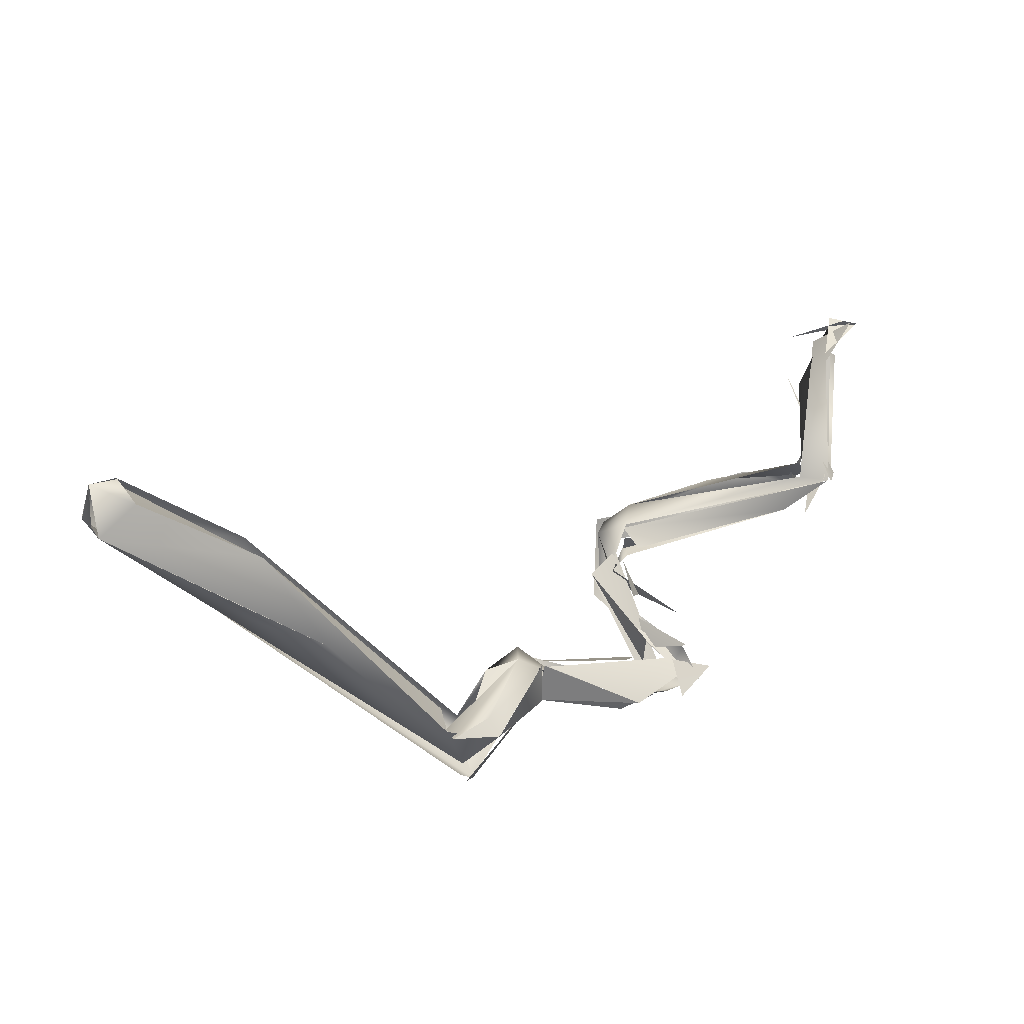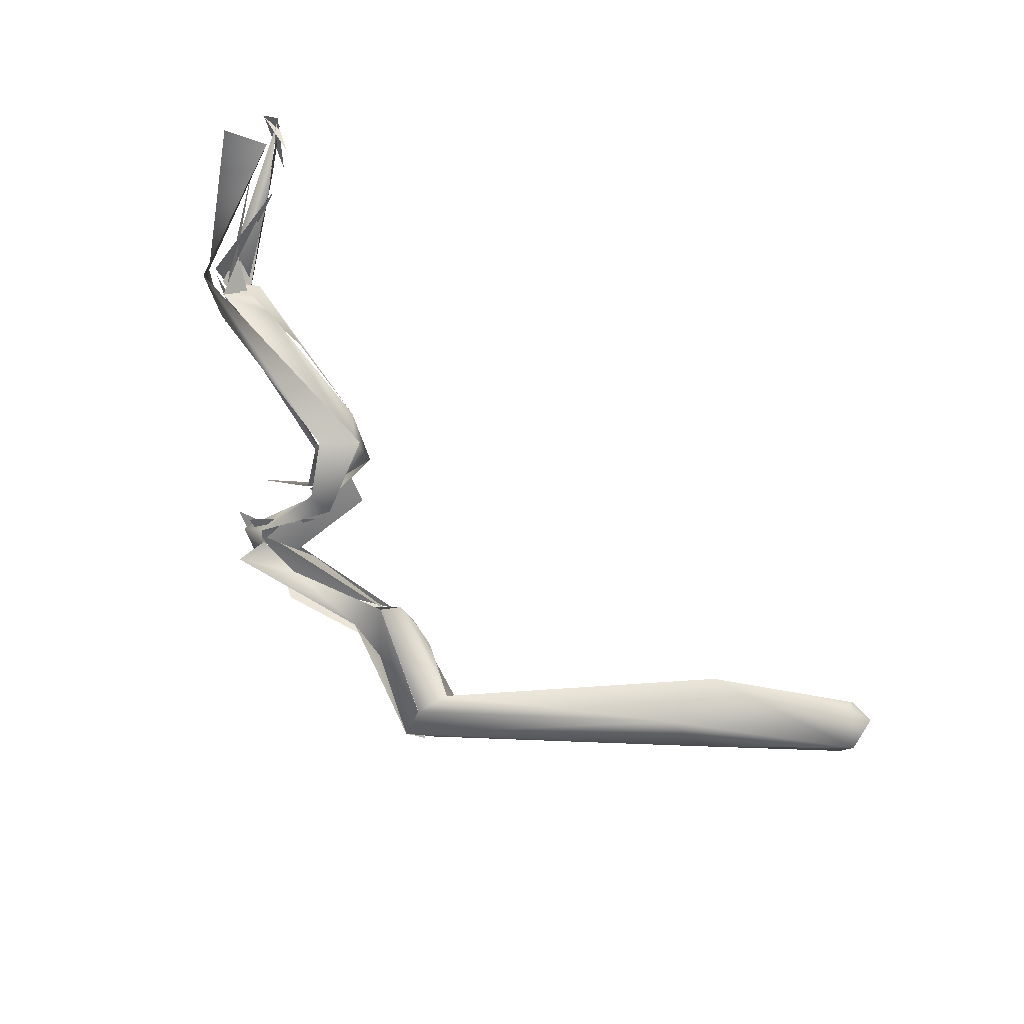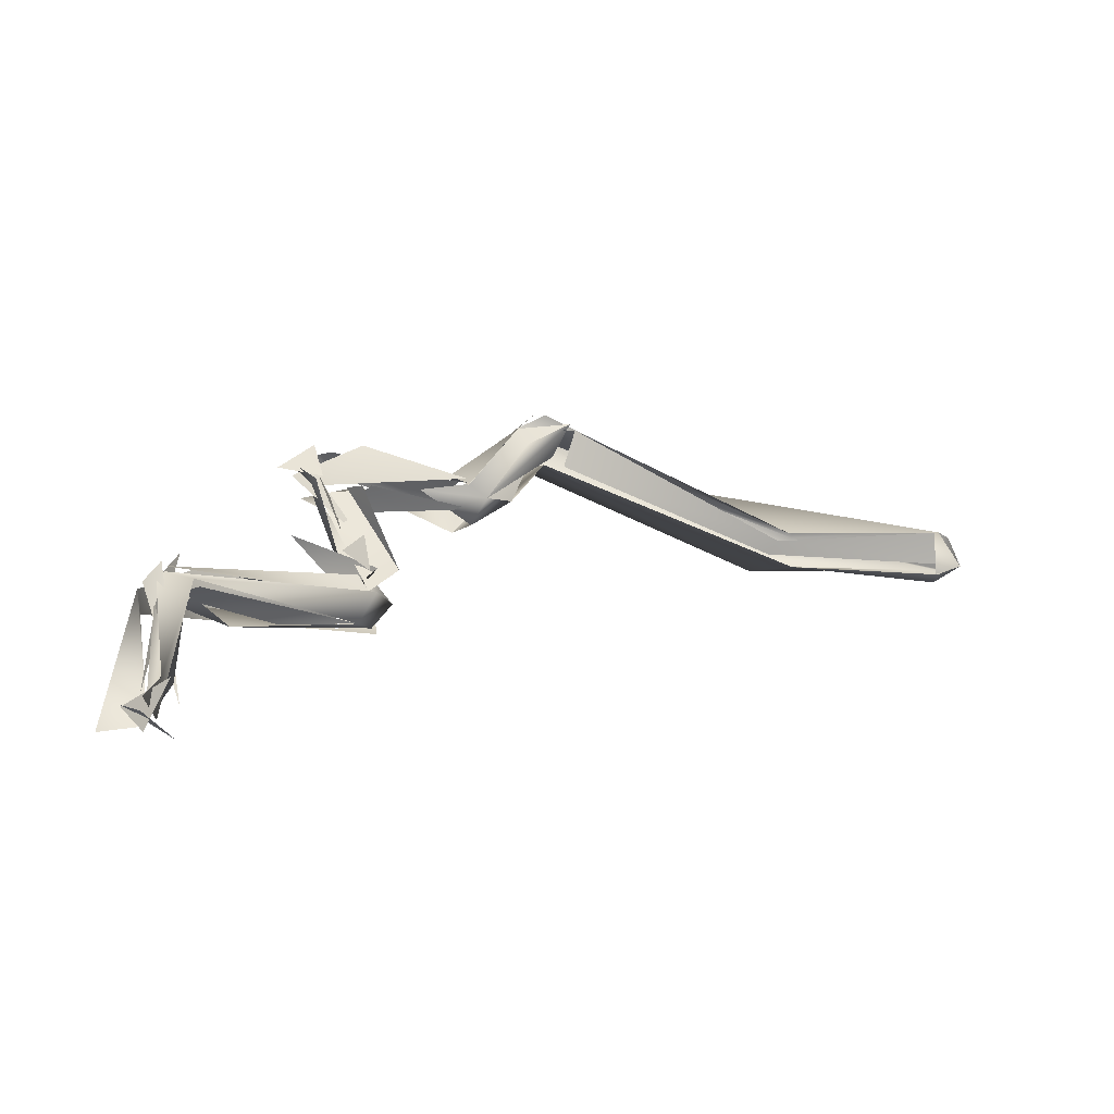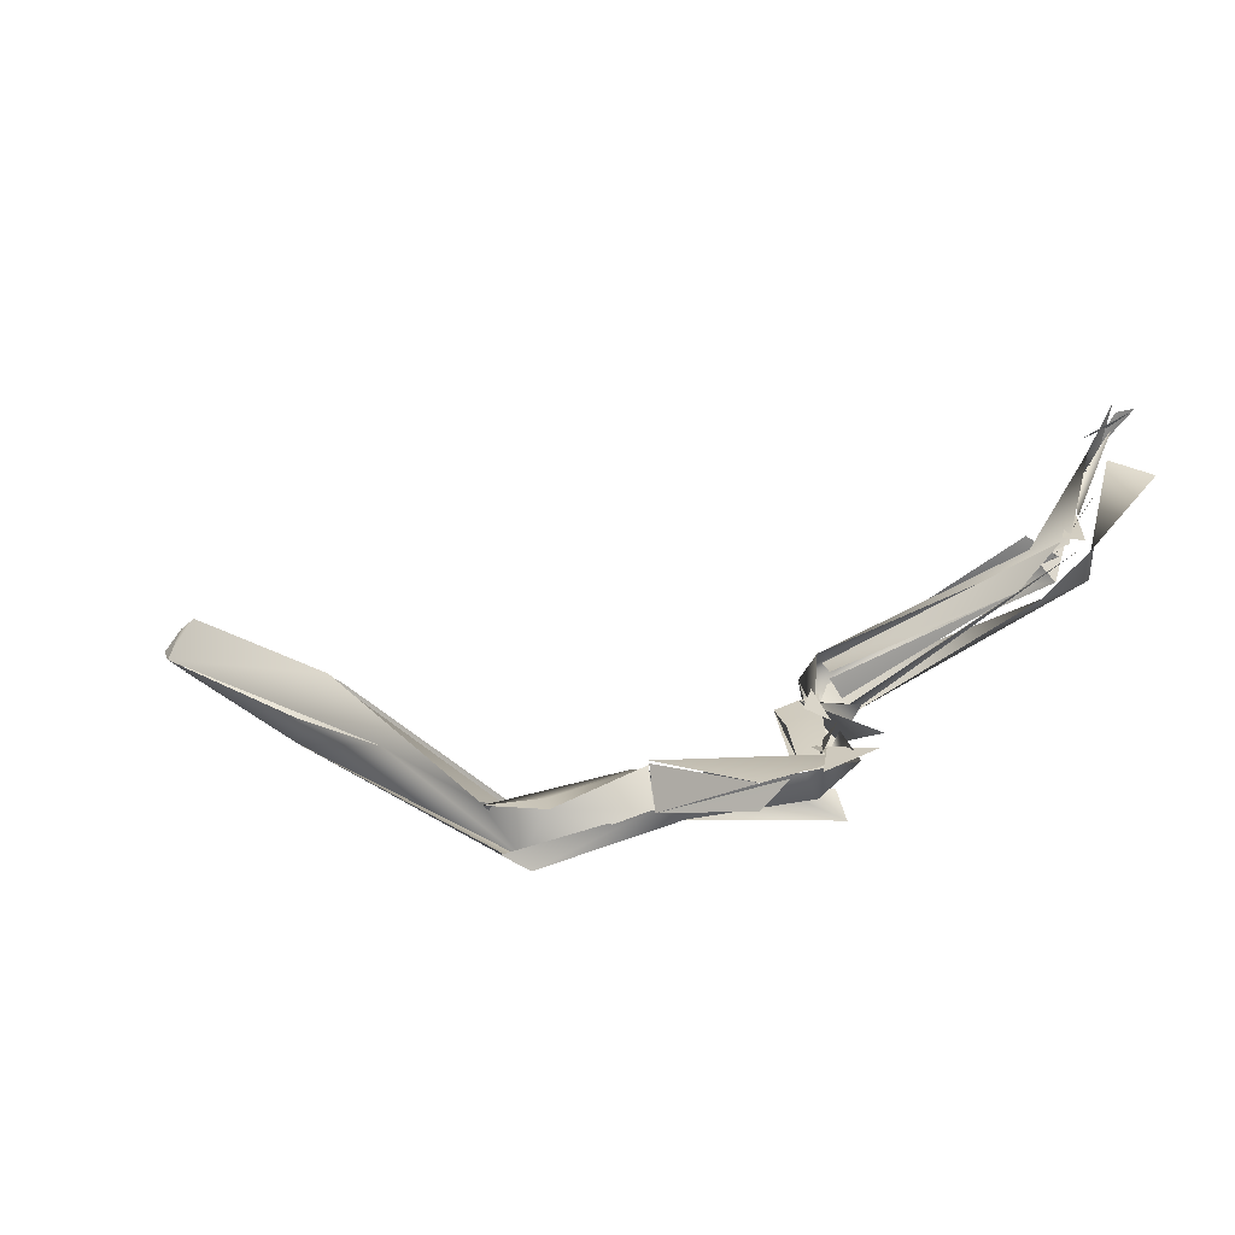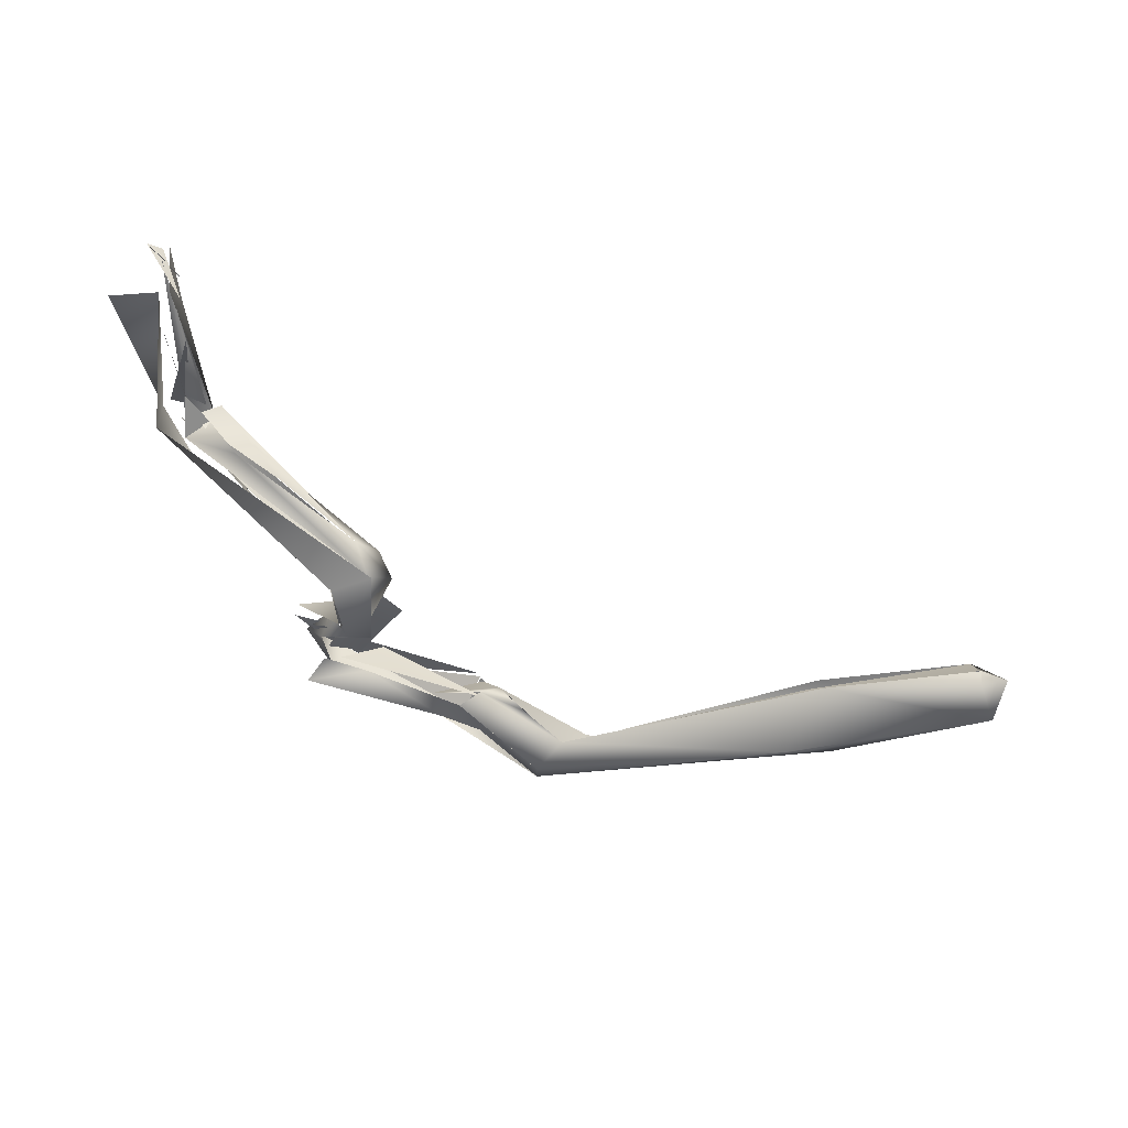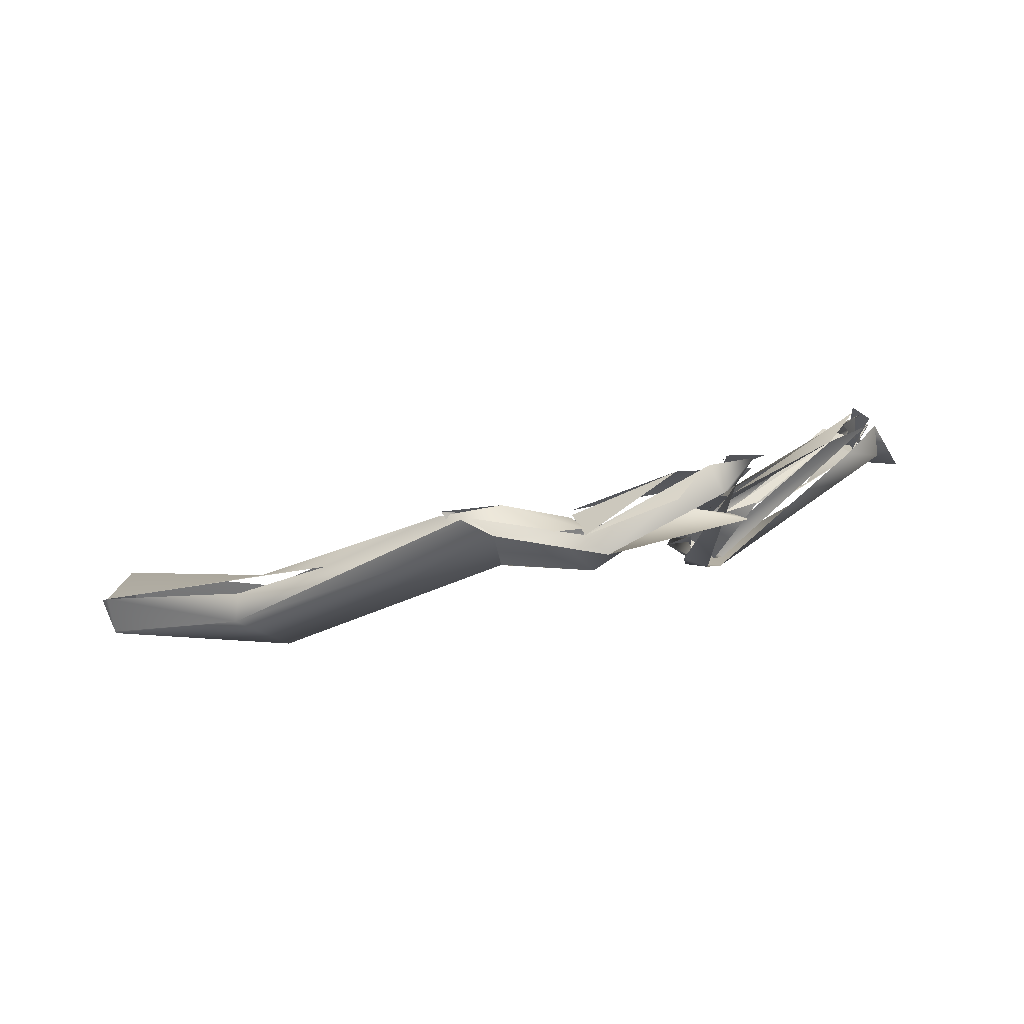
<metadata>
{"format":"obj","ext":"obj","renderer":"f3d","projection":"perspective","resolution":1024,"background":"white","views":[{"elev":-12.9,"azim":-44.6,"up":"+Y"},{"elev":-66.6,"azim":156.3,"up":"+Z"},{"elev":46.8,"azim":172.8,"up":"+Z"},{"elev":38.4,"azim":18.3,"up":"+Z"},{"elev":-41.4,"azim":176.3,"up":"+Z"},{"elev":-9.8,"azim":6.3,"up":"+Z"}]}
</metadata>
<code>
o FJ2682.obj_grp1.1381
v 0.2718 -0.689 5.525
v 0.2717 -0.6905 5.526
v 0.2712 -0.6899 5.526
v 0.271 -0.6875 5.526
v 0.2727 -0.6887 5.528
v 0.2728 -0.6871 5.525
v 0.2718 -0.689 5.524
v 0.2807 -0.6929 5.525
v 0.2727 -0.6869 5.526
v 0.2727 -0.687 5.526
v 0.2816 -0.6889 5.526
v 0.2727 -0.6869 5.526
v 0.2726 -0.6874 5.527
v 0.2808 -0.6928 5.526
v 0.2838 -0.6915 5.523
v 0.2868 -0.6948 5.528
v 0.2817 -0.6903 5.528
v 0.2979 -0.7017 5.528
v 0.2823 -0.6903 5.527
v 0.283 -0.69 5.526
v 0.2952 -0.6977 5.528
v 0.2959 -0.7017 5.529
v 0.2965 -0.698 5.528
v 0.298 -0.6991 5.527
v 0.297 -0.7009 5.528
v 0.2943 -0.6993 5.53
v 0.2943 -0.6993 5.53
v 0.298 -0.6991 5.527
v 0.298 -0.6993 5.531
v 0.298 -0.6993 5.531
v 0.2945 -0.6998 5.53
v 0.2964 -0.7021 5.529
v 0.3025 -0.6964 5.529
v 0.3027 -0.6967 5.529
v 0.3017 -0.6932 5.528
v 0.303 -0.6935 5.527
v 0.296 -0.698 5.529
v 0.2952 -0.6977 5.528
v 0.2958 -0.6989 5.528
v 0.2969 -0.6992 5.528
v 0.3006 -0.6942 5.53
v 0.2975 -0.6982 5.53
v 0.2975 -0.6982 5.53
v 0.299 -0.6949 5.528
v 0.299 -0.6949 5.528
v 0.3016 -0.6948 5.53
v 0.3017 -0.697 5.528
v 0.3017 -0.6946 5.53
v 0.304 -0.6954 5.528
v 0.3048 -0.6953 5.53
v 0.3014 -0.6942 5.529
v 0.3087 -0.6948 5.531
v 0.3103 -0.6931 5.531
v 0.3078 -0.6938 5.532
v 0.3101 -0.6957 5.533
v 0.3027 -0.6965 5.529
v 0.3081 -0.6966 5.533
v 0.3018 -0.6946 5.531
v 0.3018 -0.6947 5.531
v 0.3081 -0.6966 5.533
v 0.3107 -0.6934 5.533
v 0.3091 -0.6954 5.532
v 0.3041 -0.6962 5.53
v 0.3082 -0.6968 5.531
v 0.3095 -0.6959 5.533
v 0.3027 -0.6965 5.529
v 0.3109 -0.6956 5.532
v 0.3126 -0.6937 5.533
v 0.3091 -0.6938 5.532
v 0.3066 -0.6881 5.53
v 0.3086 -0.6863 5.53
v 0.309 -0.6891 5.529
v 0.3072 -0.6853 5.53
v 0.3086 -0.6842 5.529
v 0.3088 -0.6886 5.53
v 0.3103 -0.6927 5.532
v 0.308 -0.6849 5.532
v 0.3093 -0.6832 5.531
v 0.31 -0.6946 5.531
v 0.3114 -0.6938 5.533
v 0.3123 -0.6951 5.53
v 0.3091 -0.6935 5.533
v 0.3083 -0.694 5.533
v 0.3112 -0.6937 5.532
v 0.3084 -0.6926 5.533
v 0.3093 -0.6937 5.532
v 0.3113 -0.6936 5.531
v 0.3091 -0.6934 5.533
v 0.311 -0.6927 5.534
v 0.311 -0.6927 5.534
v 0.3127 -0.6947 5.534
v 0.3116 -0.6937 5.532
v 0.3111 -0.6959 5.534
v 0.3134 -0.6938 5.534
v 0.3107 -0.6936 5.533
v 0.3083 -0.689 5.529
v 0.3098 -0.6884 5.528
v 0.3088 -0.6906 5.531
v 0.3111 -0.6928 5.534
v 0.3129 -0.6935 5.533
v 0.3125 -0.6918 5.533
v 0.3066 -0.6881 5.53
v 0.3083 -0.684 5.529
v 0.3078 -0.6869 5.529
v 0.3081 -0.6858 5.529
v 0.3102 -0.688 5.529
v 0.3079 -0.6877 5.531
v 0.313 -0.6901 5.532
v 0.3099 -0.6891 5.531
v 0.3083 -0.6871 5.531
v 0.3085 -0.6896 5.532
v 0.3106 -0.685 5.529
v 0.3102 -0.6863 5.53
v 0.3108 -0.6852 5.529
v 0.3098 -0.6859 5.53
v 0.309 -0.6855 5.531
v 0.3091 -0.6863 5.532
v 0.3083 -0.685 5.531
v 0.318 -0.6831 5.537
v 0.318 -0.6831 5.537
v 0.3205 -0.6807 5.539
v 0.318 -0.6831 5.537
v 0.3164 -0.6804 5.535
v 0.3139 -0.6812 5.534
v 0.3177 -0.6802 5.539
v 0.318 -0.6811 5.539
v 0.3212 -0.6804 5.537
v 0.3192 -0.6824 5.537
v 0.3196 -0.6811 5.537
v 0.3183 -0.6806 5.538
v 0.3195 -0.6805 5.538
v 0.3196 -0.6813 5.54
v 0.32 -0.6811 5.539
v 0.3183 -0.6806 5.538
v 0.3196 -0.6787 5.538
v 0.3196 -0.6811 5.537
v 0.3185 -0.6798 5.538
v 0.3196 -0.6787 5.538
v 0.3196 -0.673 5.54
v 0.3192 -0.6742 5.538
v 0.3197 -0.6809 5.539
v 0.3188 -0.6834 5.538
v 0.3201 -0.6792 5.538
v 0.3196 -0.6811 5.537
v 0.3207 -0.6805 5.539
v 0.3196 -0.6814 5.54
v 0.3201 -0.6788 5.539
v 0.3211 -0.6805 5.539
v 0.32 -0.6712 5.538
v 0.3205 -0.67 5.54
v 0.3197 -0.6726 5.539
v 0.3203 -0.6705 5.541
v 0.3191 -0.6735 5.537
v 0.3215 -0.6703 5.541
v 0.3192 -0.6708 5.537
v 0.3205 -0.6702 5.541
v 0.3227 -0.6721 5.54
v 0.3205 -0.6712 5.538
v 0.3233 -0.6713 5.538
v 0.3209 -0.673 5.539
v 0.3208 -0.6702 5.541
v 0.3195 -0.6714 5.539
v 0.3205 -0.6697 5.54
v 0.3209 -0.6702 5.541
v 0.3205 -0.6697 5.54
v 0.3191 -0.6727 5.54
v 0.3215 -0.6702 5.541
f 1 2 3
f 3 4 1
f 2 5 4
f 1 7 8
f 2 1 8
f 7 4 6
f 9 6 4
f 4 5 10
f 7 6 11
f 6 12 11
f 14 2 8
f 8 7 15
f 8 16 14
f 15 18 8
f 17 2 16
f 15 7 11
f 17 5 2
f 13 5 19
f 20 13 19
f 21 20 19
f 8 18 22
f 15 24 18
f 15 23 24
f 16 8 25
f 16 25 26
f 17 16 26
f 27 21 19
f 23 15 11
f 24 28 18
f 29 26 25
f 18 33 32
f 34 29 25
f 35 24 23
f 36 18 28
f 24 35 36
f 41 39 31
f 42 31 30
f 41 31 43
f 45 40 41
f 23 44 35
f 30 46 42
f 41 42 46
f 35 44 41
f 34 48 29
f 18 36 47
f 36 49 47
f 50 41 46
f 52 49 36
f 53 51 54
f 35 41 50
f 33 49 55
f 49 33 18
f 56 57 58
f 59 60 61
f 64 65 66
f 55 49 67
f 68 61 60
f 69 70 71
f 73 74 75
f 73 72 77
f 74 73 78
f 81 49 52
f 52 87 81
f 67 91 55
f 67 92 91
f 93 94 95
f 96 97 92
f 68 98 61
f 91 92 99
f 97 99 92
f 69 71 84
f 102 86 85
f 97 96 103
f 90 72 76
f 107 108 106
f 109 110 111
f 103 112 97
f 106 114 107
f 107 114 113
f 115 119 116
f 117 120 118
f 121 113 114
f 121 122 113
f 78 73 77
f 74 78 123
f 78 125 124
f 126 78 77
f 127 128 112
f 103 127 112
f 129 74 123
f 130 129 123
f 125 131 124
f 120 132 118
f 77 133 126
f 134 135 136
f 133 139 126
f 138 137 140
f 128 127 148
f 126 139 149
f 140 137 150
f 139 152 149
f 140 150 147
f 146 145 153
f 156 155 154
f 127 158 148
f 158 159 148
f 141 142 160
f 167 166 165
l 62 63
l 143 144
l 104 105
l 100 101
l 37 38
l 161 162
l 163 164
l 79 80
l 82 83
l 88 89
l 151 157
l 11 13

</code>
